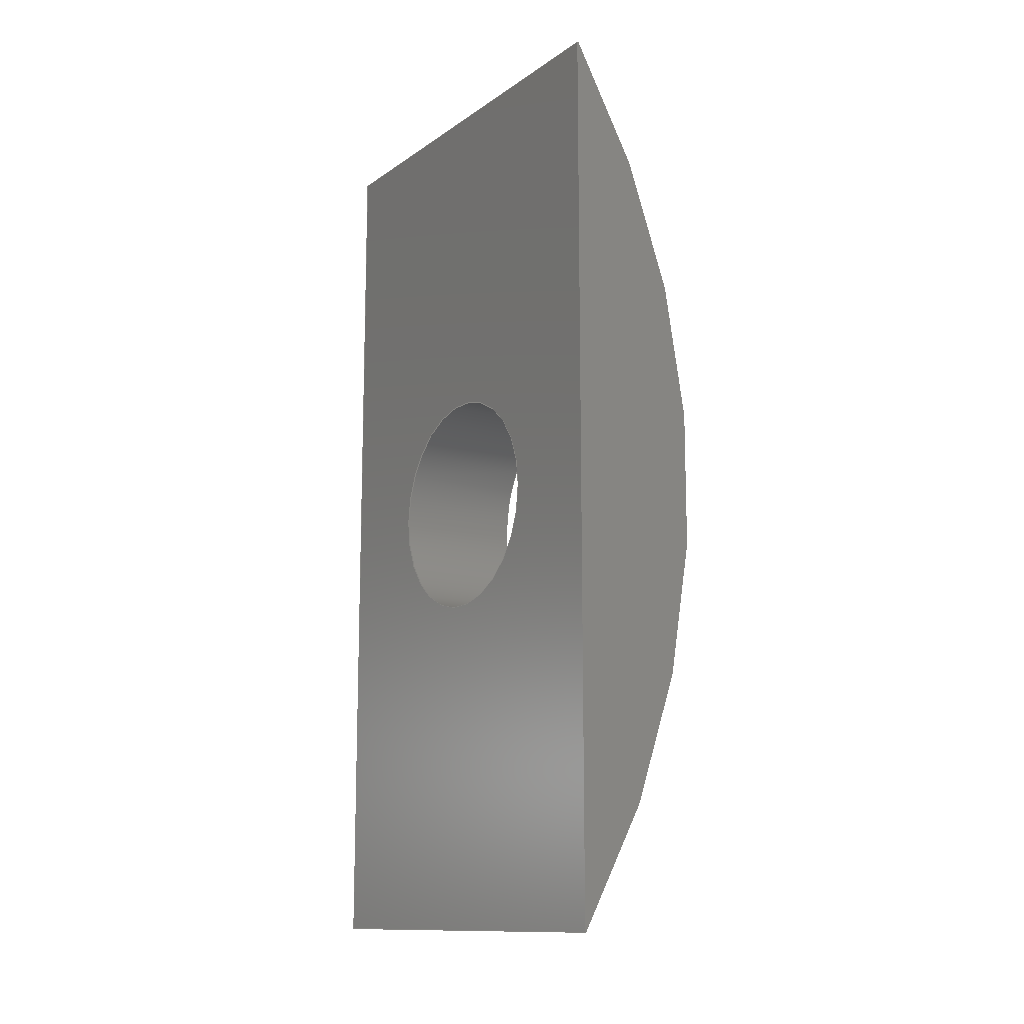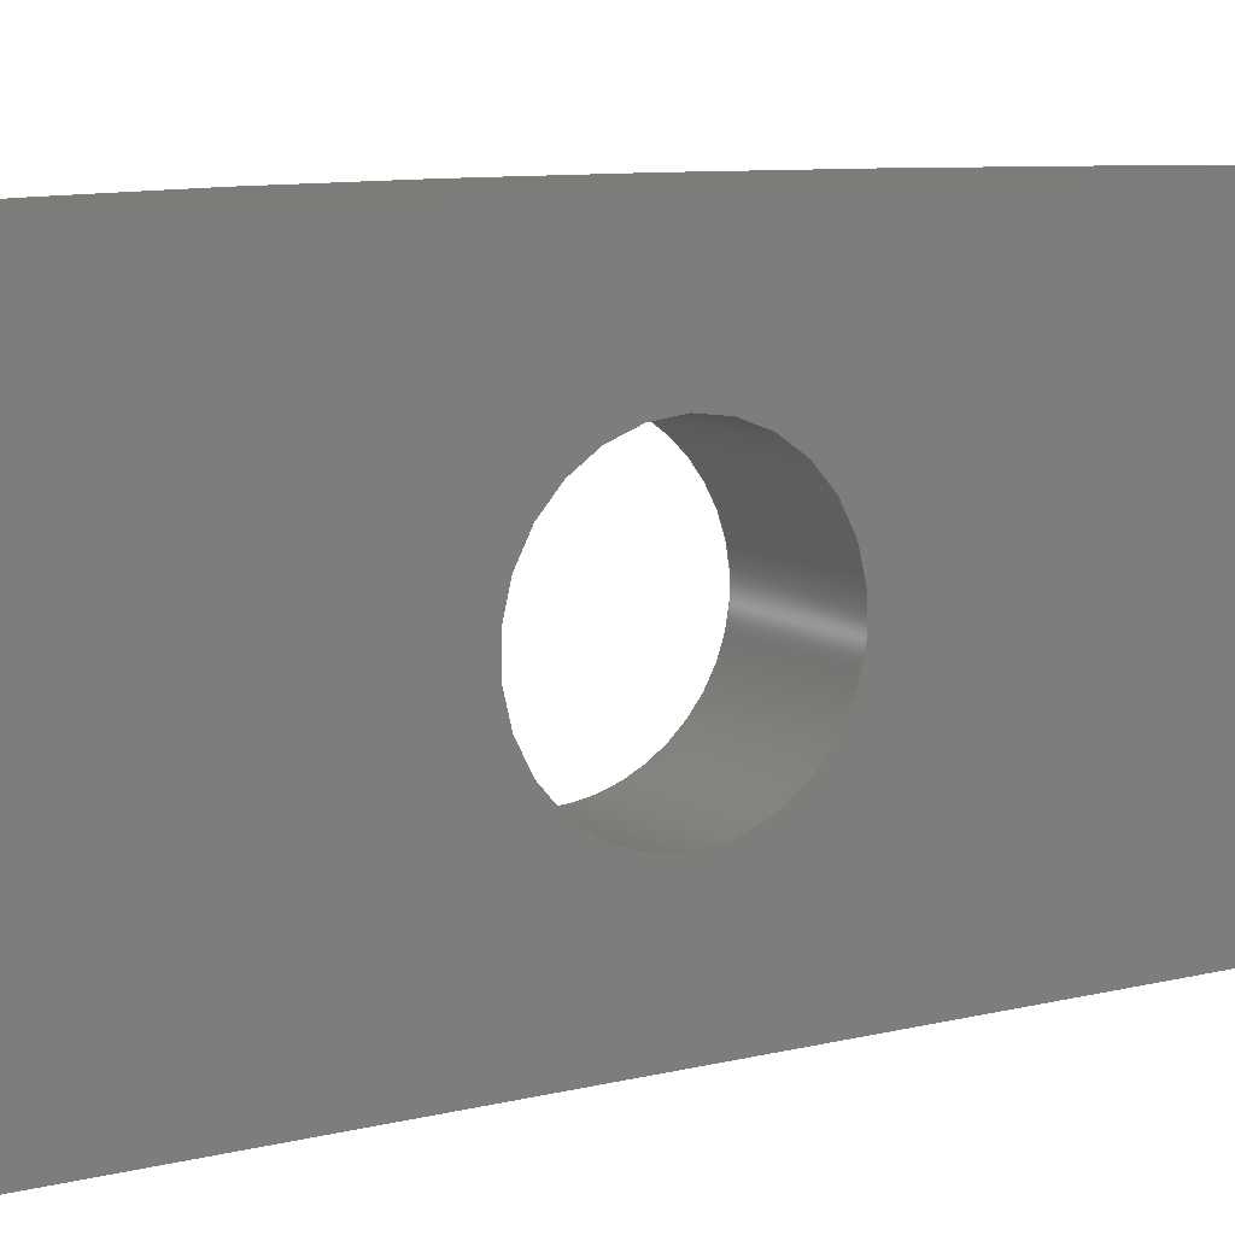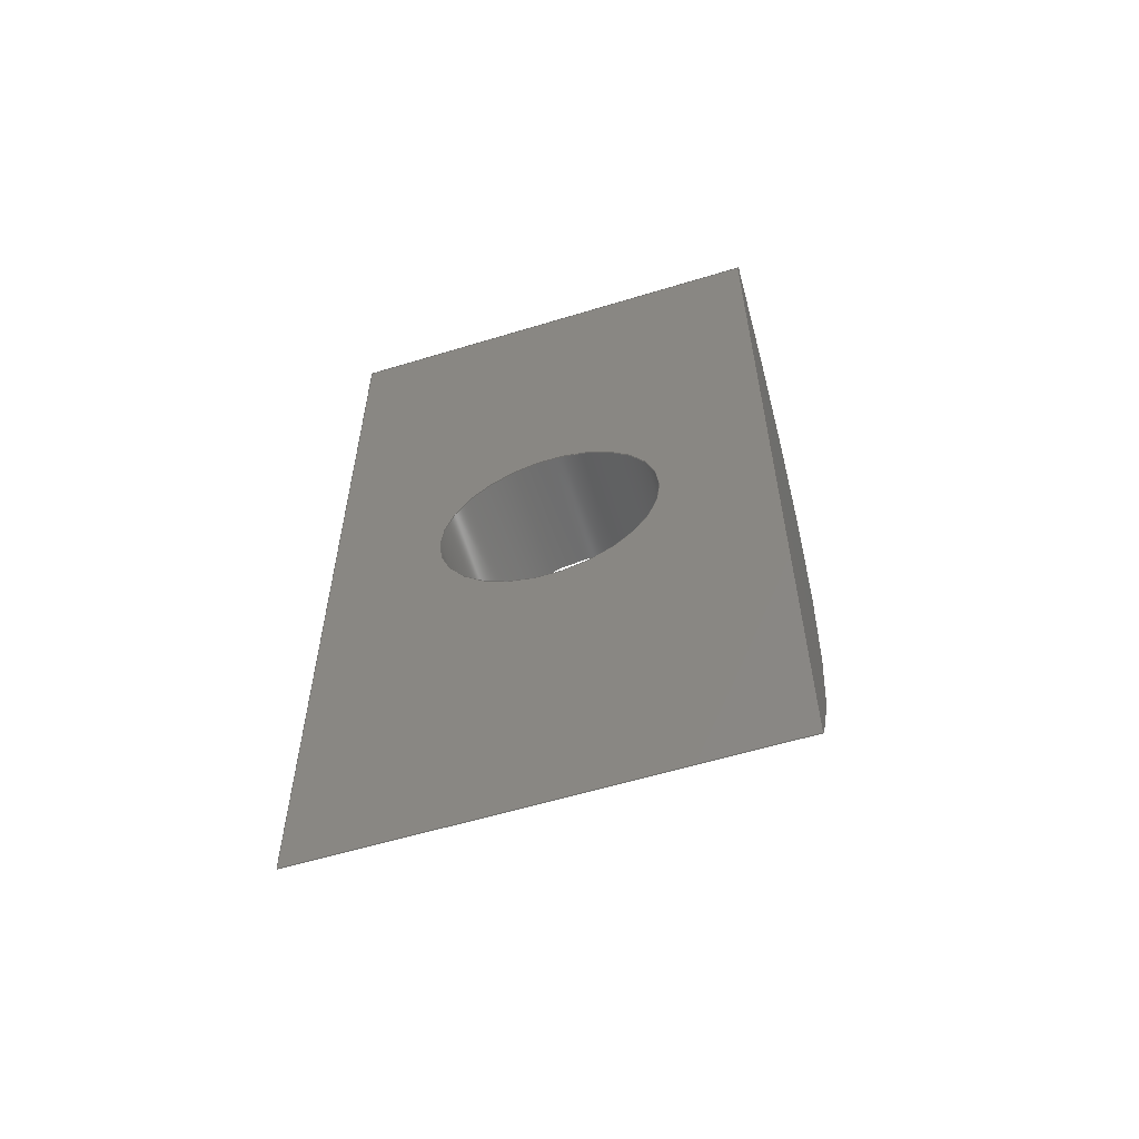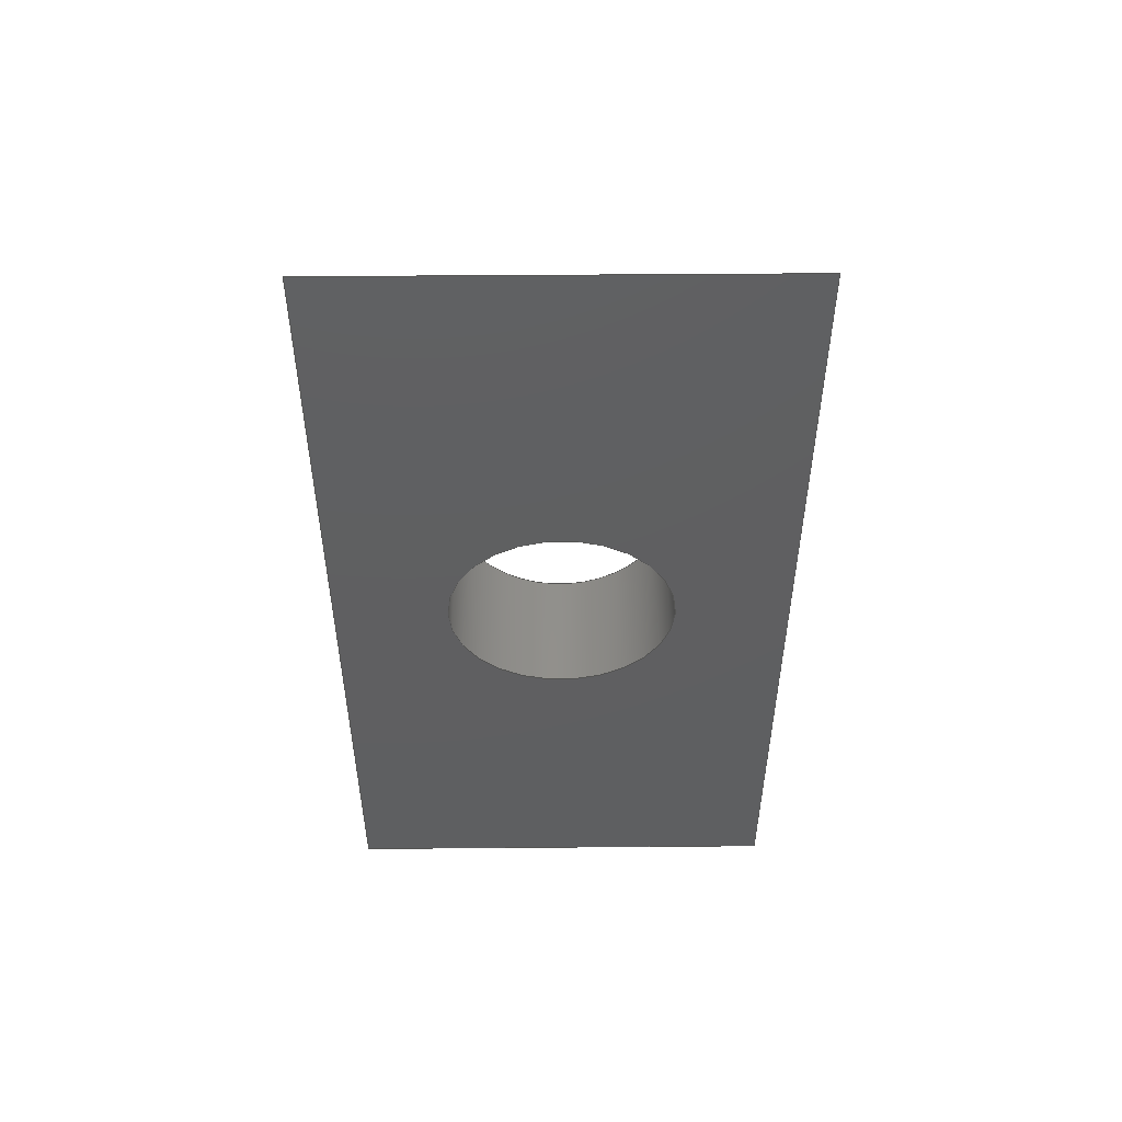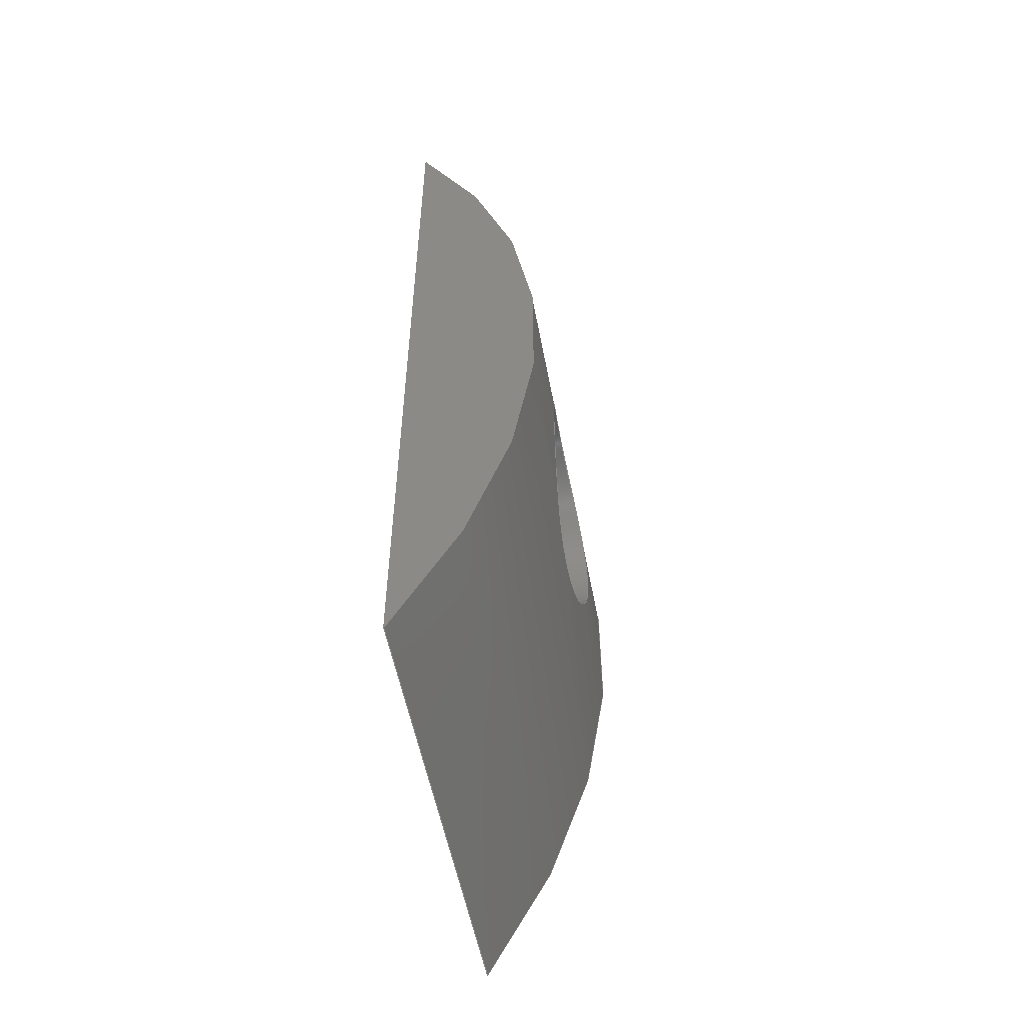
<metadata>
{"format":"step","ext":"step","renderer":"f3d","projection":"perspective","resolution":1024,"background":"white","views":[{"elev":-12.7,"azim":-33.4,"up":"+Y"},{"elev":9.1,"azim":-123.3,"up":"+Z"},{"elev":-58.3,"azim":-72.5,"up":"+Y"},{"elev":51.1,"azim":-90.5,"up":"+Y"},{"elev":-53.9,"azim":10.6,"up":"+Y"}]}
</metadata>
<code>
ISO-10303-21;
DATA;
#1=MECHANICAL_DESIGN_GEOMETRIC_PRESENTATION_REPRESENTATION('',(#4),#187);
#2=SHAPE_REPRESENTATION_RELATIONSHIP('SRR','None',#194,#3);
#3=ADVANCED_BREP_SHAPE_REPRESENTATION('',(#5),#186);
#4=STYLED_ITEM('',(#204),#5);
#5=MANIFOLD_SOLID_BREP('Body1',#82);
#6=FACE_BOUND('',#18,.T.);
#7=FACE_BOUND('',#20,.T.);
#8=PLANE('',#98);
#9=PLANE('',#102);
#10=PLANE('',#103);
#11=FACE_OUTER_BOUND('',#16,.T.);
#12=FACE_OUTER_BOUND('',#17,.T.);
#13=FACE_OUTER_BOUND('',#19,.T.);
#14=FACE_OUTER_BOUND('',#21,.T.);
#15=FACE_OUTER_BOUND('',#22,.T.);
#16=EDGE_LOOP('',(#55,#56,#57,#58,#59));
#17=EDGE_LOOP('',(#60,#61,#62,#63));
#18=EDGE_LOOP('',(#64));
#19=EDGE_LOOP('',(#65,#66,#67,#68));
#20=EDGE_LOOP('',(#69,#70));
#21=EDGE_LOOP('',(#71,#72));
#22=EDGE_LOOP('',(#73,#74));
#23=B_SPLINE_CURVE_WITH_KNOTS('',3,(#134,#135,#136,#137,#138,#139,#140,
#141,#142,#143,#144,#145,#146,#147,#148,#149,#150,#151,#152,#153,#154,#155,
#156,#157,#158,#159),.UNSPECIFIED.,.F.,.F.,(4,2,2,2,2,2,2,2,2,2,2,2,4),
(0,0.05988,0.1198,0.1796,0.2395,
0.2994,0.3593,0.4191,0.479,
0.5389,0.5988,0.6587,0.7185),
 .UNSPECIFIED.);
#24=B_SPLINE_CURVE_WITH_KNOTS('',3,(#160,#161,#162,#163,#164,#165,#166,
#167,#168,#169),.UNSPECIFIED.,.F.,.F.,(4,2,2,2,4),(0.7185,0.7784,
0.8383,0.8982,0.9581),.UNSPECIFIED.);
#25=LINE('',#132,#30);
#26=LINE('',#173,#31);
#27=LINE('',#175,#32);
#28=LINE('',#177,#33);
#29=LINE('',#178,#34);
#30=VECTOR('',#110,0.1588);
#31=VECTOR('',#113,1);
#32=VECTOR('',#114,1);
#33=VECTOR('',#115,1);
#34=VECTOR('',#116,1);
#35=CIRCLE('',#97,0.1588);
#36=CIRCLE('',#100,1.168);
#37=CIRCLE('',#101,1.168);
#38=VERTEX_POINT('',#129);
#39=VERTEX_POINT('',#131);
#40=VERTEX_POINT('',#133);
#41=VERTEX_POINT('',#171);
#42=VERTEX_POINT('',#172);
#43=VERTEX_POINT('',#174);
#44=VERTEX_POINT('',#176);
#45=EDGE_CURVE('',#38,#38,#35,.T.);
#46=EDGE_CURVE('',#38,#39,#25,.T.);
#47=EDGE_CURVE('',#40,#39,#23,.T.);
#48=EDGE_CURVE('',#39,#40,#24,.T.);
#49=EDGE_CURVE('',#41,#42,#26,.T.);
#50=EDGE_CURVE('',#41,#43,#27,.T.);
#51=EDGE_CURVE('',#44,#43,#28,.T.);
#52=EDGE_CURVE('',#42,#44,#29,.T.);
#53=EDGE_CURVE('',#41,#42,#36,.T.);
#54=EDGE_CURVE('',#43,#44,#37,.T.);
#55=ORIENTED_EDGE('',*,*,#45,.F.);
#56=ORIENTED_EDGE('',*,*,#46,.T.);
#57=ORIENTED_EDGE('',*,*,#47,.F.);
#58=ORIENTED_EDGE('',*,*,#48,.F.);
#59=ORIENTED_EDGE('',*,*,#46,.F.);
#60=ORIENTED_EDGE('',*,*,#49,.F.);
#61=ORIENTED_EDGE('',*,*,#50,.T.);
#62=ORIENTED_EDGE('',*,*,#51,.F.);
#63=ORIENTED_EDGE('',*,*,#52,.F.);
#64=ORIENTED_EDGE('',*,*,#45,.T.);
#65=ORIENTED_EDGE('',*,*,#53,.T.);
#66=ORIENTED_EDGE('',*,*,#52,.T.);
#67=ORIENTED_EDGE('',*,*,#54,.F.);
#68=ORIENTED_EDGE('',*,*,#50,.F.);
#69=ORIENTED_EDGE('',*,*,#47,.T.);
#70=ORIENTED_EDGE('',*,*,#48,.T.);
#71=ORIENTED_EDGE('',*,*,#54,.T.);
#72=ORIENTED_EDGE('',*,*,#51,.T.);
#73=ORIENTED_EDGE('',*,*,#53,.F.);
#74=ORIENTED_EDGE('',*,*,#49,.T.);
#75=CYLINDRICAL_SURFACE('',#96,0.1588);
#76=CYLINDRICAL_SURFACE('',#99,1.168);
#77=ADVANCED_FACE('',(#11),#75,.F.);
#78=ADVANCED_FACE('',(#12,#6),#8,.T.);
#79=ADVANCED_FACE('',(#13,#7),#76,.T.);
#80=ADVANCED_FACE('',(#14),#9,.T.);
#81=ADVANCED_FACE('',(#15),#10,.F.);
#82=CLOSED_SHELL('',(#77,#78,#79,#80,#81));
#83=DERIVED_UNIT_ELEMENT(#85,1);
#84=DERIVED_UNIT_ELEMENT(#189,3);
#85=(
MASS_UNIT()
NAMED_UNIT(*)
SI_UNIT(.KILO.,.GRAM.)
);
#86=DERIVED_UNIT((#83,#84));
#87=MEASURE_REPRESENTATION_ITEM('density measure',
POSITIVE_RATIO_MEASURE(7850),#86);
#88=PROPERTY_DEFINITION_REPRESENTATION(#93,#90);
#89=PROPERTY_DEFINITION_REPRESENTATION(#94,#91);
#90=REPRESENTATION('material name',(#92),#186);
#91=REPRESENTATION('density',(#87),#186);
#92=DESCRIPTIVE_REPRESENTATION_ITEM('Steel','Steel');
#93=PROPERTY_DEFINITION('material property','material name',#196);
#94=PROPERTY_DEFINITION('material property','density of part',#196);
#95=AXIS2_PLACEMENT_3D('placement',#127,#104,#105);
#96=AXIS2_PLACEMENT_3D('',#128,#106,#107);
#97=AXIS2_PLACEMENT_3D('',#130,#108,#109);
#98=AXIS2_PLACEMENT_3D('',#170,#111,#112);
#99=AXIS2_PLACEMENT_3D('',#179,#117,#118);
#100=AXIS2_PLACEMENT_3D('',#180,#119,#120);
#101=AXIS2_PLACEMENT_3D('',#181,#121,#122);
#102=AXIS2_PLACEMENT_3D('',#182,#123,#124);
#103=AXIS2_PLACEMENT_3D('',#183,#125,#126);
#104=DIRECTION('axis',(0,0,1));
#105=DIRECTION('refdir',(1,0,0));
#106=DIRECTION('center_axis',(1,0,0));
#107=DIRECTION('ref_axis',(0,0,-1));
#108=DIRECTION('center_axis',(1,0,0));
#109=DIRECTION('ref_axis',(0,0,-1));
#110=DIRECTION('',(1,0,0));
#111=DIRECTION('center_axis',(-1,0,0));
#112=DIRECTION('ref_axis',(0,-1,0));
#113=DIRECTION('',(0,1,0));
#114=DIRECTION('',(0,0,1));
#115=DIRECTION('',(0,-1,0));
#116=DIRECTION('',(0,0,1));
#117=DIRECTION('center_axis',(0,0,1));
#118=DIRECTION('ref_axis',(0.8394,-0.5435,0));
#119=DIRECTION('center_axis',(0,0,1));
#120=DIRECTION('ref_axis',(0.8394,-0.5435,0));
#121=DIRECTION('center_axis',(0,0,1));
#122=DIRECTION('ref_axis',(0.8394,-0.5435,0));
#123=DIRECTION('center_axis',(0,0,1));
#124=DIRECTION('ref_axis',(1,0,0));
#125=DIRECTION('center_axis',(0,0,1));
#126=DIRECTION('ref_axis',(1,0,0));
#127=CARTESIAN_POINT('',(0,0,0));
#128=CARTESIAN_POINT('Origin',(0,0.635,0.3175));
#129=CARTESIAN_POINT('',(0,0.635,0.4763));
#130=CARTESIAN_POINT('Origin',(0,0.635,0.3175));
#131=CARTESIAN_POINT('',(0.1876,0.635,0.4763));
#132=CARTESIAN_POINT('',(0,0.635,0.4763));
#133=CARTESIAN_POINT('',(0.1768,0.7937,0.3175));
#134=CARTESIAN_POINT('Ctrl Pts',(0.1768,0.7937,0.3175));
#135=CARTESIAN_POINT('Ctrl Pts',(0.1768,0.7937,0.2975));
#136=CARTESIAN_POINT('Ctrl Pts',(0.1774,0.7898,0.2763));
#137=CARTESIAN_POINT('Ctrl Pts',(0.1794,0.7735,0.2372));
#138=CARTESIAN_POINT('Ctrl Pts',(0.1809,0.7613,0.2193));
#139=CARTESIAN_POINT('Ctrl Pts',(0.1836,0.7332,0.1912));
#140=CARTESIAN_POINT('Ctrl Pts',(0.185,0.7153,0.179));
#141=CARTESIAN_POINT('Ctrl Pts',(0.1871,0.6762,0.1627));
#142=CARTESIAN_POINT('Ctrl Pts',(0.1876,0.655,0.1588));
#143=CARTESIAN_POINT('Ctrl Pts',(0.1876,0.615,0.1588));
#144=CARTESIAN_POINT('Ctrl Pts',(0.1871,0.5938,0.1627));
#145=CARTESIAN_POINT('Ctrl Pts',(0.185,0.5547,0.179));
#146=CARTESIAN_POINT('Ctrl Pts',(0.1836,0.5368,0.1912));
#147=CARTESIAN_POINT('Ctrl Pts',(0.1809,0.5087,0.2193));
#148=CARTESIAN_POINT('Ctrl Pts',(0.1794,0.4965,0.2372));
#149=CARTESIAN_POINT('Ctrl Pts',(0.1774,0.4802,0.2763));
#150=CARTESIAN_POINT('Ctrl Pts',(0.1768,0.4763,0.2975));
#151=CARTESIAN_POINT('Ctrl Pts',(0.1768,0.4763,0.3375));
#152=CARTESIAN_POINT('Ctrl Pts',(0.1774,0.4802,0.3587));
#153=CARTESIAN_POINT('Ctrl Pts',(0.1794,0.4965,0.3978));
#154=CARTESIAN_POINT('Ctrl Pts',(0.1809,0.5087,0.4157));
#155=CARTESIAN_POINT('Ctrl Pts',(0.1836,0.5368,0.4438));
#156=CARTESIAN_POINT('Ctrl Pts',(0.185,0.5547,0.456));
#157=CARTESIAN_POINT('Ctrl Pts',(0.1871,0.5938,0.4723));
#158=CARTESIAN_POINT('Ctrl Pts',(0.1876,0.615,0.4763));
#159=CARTESIAN_POINT('Ctrl Pts',(0.1876,0.635,0.4763));
#160=CARTESIAN_POINT('Ctrl Pts',(0.1876,0.635,0.4763));
#161=CARTESIAN_POINT('Ctrl Pts',(0.1876,0.655,0.4763));
#162=CARTESIAN_POINT('Ctrl Pts',(0.1871,0.6762,0.4723));
#163=CARTESIAN_POINT('Ctrl Pts',(0.185,0.7153,0.456));
#164=CARTESIAN_POINT('Ctrl Pts',(0.1836,0.7332,0.4438));
#165=CARTESIAN_POINT('Ctrl Pts',(0.1809,0.7613,0.4157));
#166=CARTESIAN_POINT('Ctrl Pts',(0.1794,0.7735,0.3978));
#167=CARTESIAN_POINT('Ctrl Pts',(0.1774,0.7898,0.3587));
#168=CARTESIAN_POINT('Ctrl Pts',(0.1768,0.7937,0.3375));
#169=CARTESIAN_POINT('Ctrl Pts',(0.1768,0.7937,0.3175));
#170=CARTESIAN_POINT('Origin',(0,0.07938,0));
#171=CARTESIAN_POINT('',(0,0,0));
#172=CARTESIAN_POINT('',(0,1.27,0));
#173=CARTESIAN_POINT('',(0,1.191,0));
#174=CARTESIAN_POINT('',(0,0,0.635));
#175=CARTESIAN_POINT('',(0,0,0));
#176=CARTESIAN_POINT('',(0,1.27,0.635));
#177=CARTESIAN_POINT('',(0,1.191,0.635));
#178=CARTESIAN_POINT('',(0,1.27,0));
#179=CARTESIAN_POINT('Origin',(-0.9808,0.635,0));
#180=CARTESIAN_POINT('Origin',(-0.9808,0.635,0));
#181=CARTESIAN_POINT('Origin',(-0.9808,0.635,0.635));
#182=CARTESIAN_POINT('Origin',(0.09381,0.635,0.635));
#183=CARTESIAN_POINT('Origin',(0.09381,0.635,0));
#184=UNCERTAINTY_MEASURE_WITH_UNIT(LENGTH_MEASURE(0.001),#188,
'DISTANCE_ACCURACY_VALUE',
'Maximum model space distance between geometric entities at asserted c
onnectivities');
#185=UNCERTAINTY_MEASURE_WITH_UNIT(LENGTH_MEASURE(0.001),#188,
'DISTANCE_ACCURACY_VALUE',
'Maximum model space distance between geometric entities at asserted c
onnectivities');
#186=(
GEOMETRIC_REPRESENTATION_CONTEXT(3)
GLOBAL_UNCERTAINTY_ASSIGNED_CONTEXT((#184))
GLOBAL_UNIT_ASSIGNED_CONTEXT((#188,#190,#191))
REPRESENTATION_CONTEXT('','3D')
);
#187=(
GEOMETRIC_REPRESENTATION_CONTEXT(3)
GLOBAL_UNCERTAINTY_ASSIGNED_CONTEXT((#185))
GLOBAL_UNIT_ASSIGNED_CONTEXT((#188,#190,#191))
REPRESENTATION_CONTEXT('','3D')
);
#188=(
LENGTH_UNIT()
NAMED_UNIT(*)
SI_UNIT(.CENTI.,.METRE.)
);
#189=(
LENGTH_UNIT()
NAMED_UNIT(*)
SI_UNIT($,.METRE.)
);
#190=(
NAMED_UNIT(*)
PLANE_ANGLE_UNIT()
SI_UNIT($,.RADIAN.)
);
#191=(
NAMED_UNIT(*)
SI_UNIT($,.STERADIAN.)
SOLID_ANGLE_UNIT()
);
#192=SHAPE_DEFINITION_REPRESENTATION(#193,#194);
#193=PRODUCT_DEFINITION_SHAPE('',$,#196);
#194=SHAPE_REPRESENTATION('',(#95),#186);
#195=PRODUCT_DEFINITION_CONTEXT('part definition',#200,'design');
#196=PRODUCT_DEFINITION('Height Lock Metal Nut',
'Height Lock Metal Nut v1',#197,#195);
#197=PRODUCT_DEFINITION_FORMATION('',$,#202);
#198=PRODUCT_RELATED_PRODUCT_CATEGORY('Height Lock Metal Nut v1',
'Height Lock Metal Nut v1',(#202));
#199=APPLICATION_PROTOCOL_DEFINITION('international standard',
'automotive_design',2009,#200);
#200=APPLICATION_CONTEXT(
'Core Data for Automotive Mechanical Design Process');
#201=PRODUCT_CONTEXT('part definition',#200,'mechanical');
#202=PRODUCT('Height Lock Metal Nut','Height Lock Metal Nut v1',$,(#201));
#203=PRESENTATION_STYLE_ASSIGNMENT((#205));
#204=PRESENTATION_STYLE_ASSIGNMENT((#206));
#205=SURFACE_STYLE_USAGE(.BOTH.,#207);
#206=SURFACE_STYLE_USAGE(.BOTH.,#208);
#207=SURFACE_SIDE_STYLE('',(#209));
#208=SURFACE_SIDE_STYLE('',(#210));
#209=SURFACE_STYLE_FILL_AREA(#211);
#210=SURFACE_STYLE_FILL_AREA(#212);
#211=FILL_AREA_STYLE('Steel - Satin',(#213));
#212=FILL_AREA_STYLE('Aluminum - Polished',(#214));
#213=FILL_AREA_STYLE_COLOUR('Steel - Satin',#215);
#214=FILL_AREA_STYLE_COLOUR('Aluminum - Polished',#216);
#215=COLOUR_RGB('Steel - Satin',0.6275,0.6275,0.6275);
#216=COLOUR_RGB('Aluminum - Polished',0.9608,0.9608,
0.9647);
ENDSEC;
END-ISO-10303-21;

</code>
